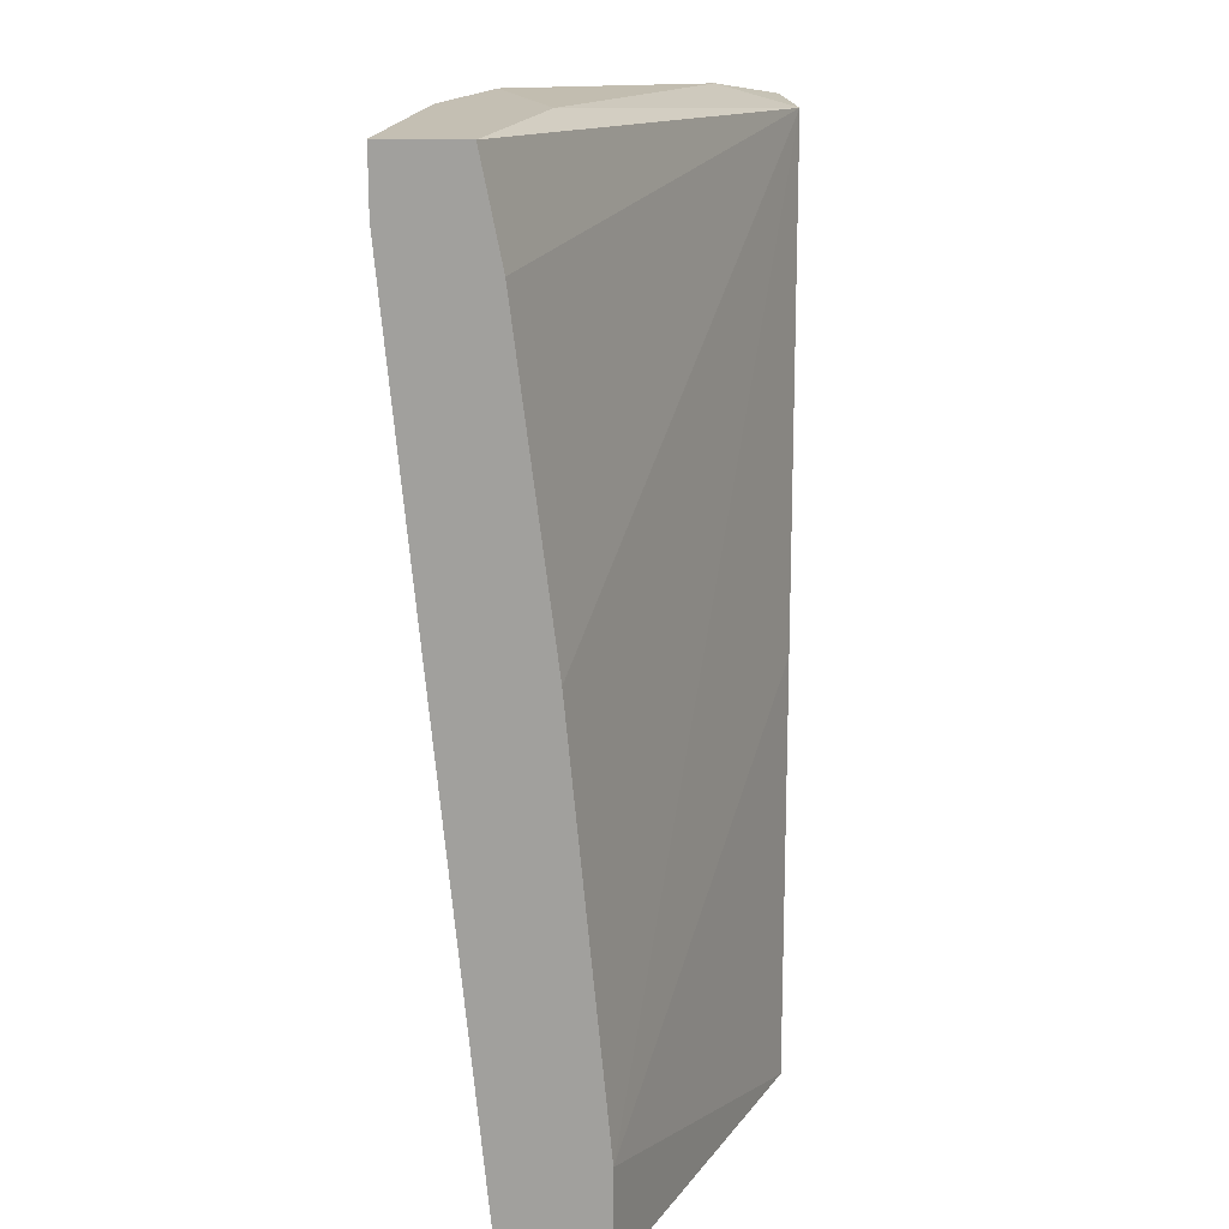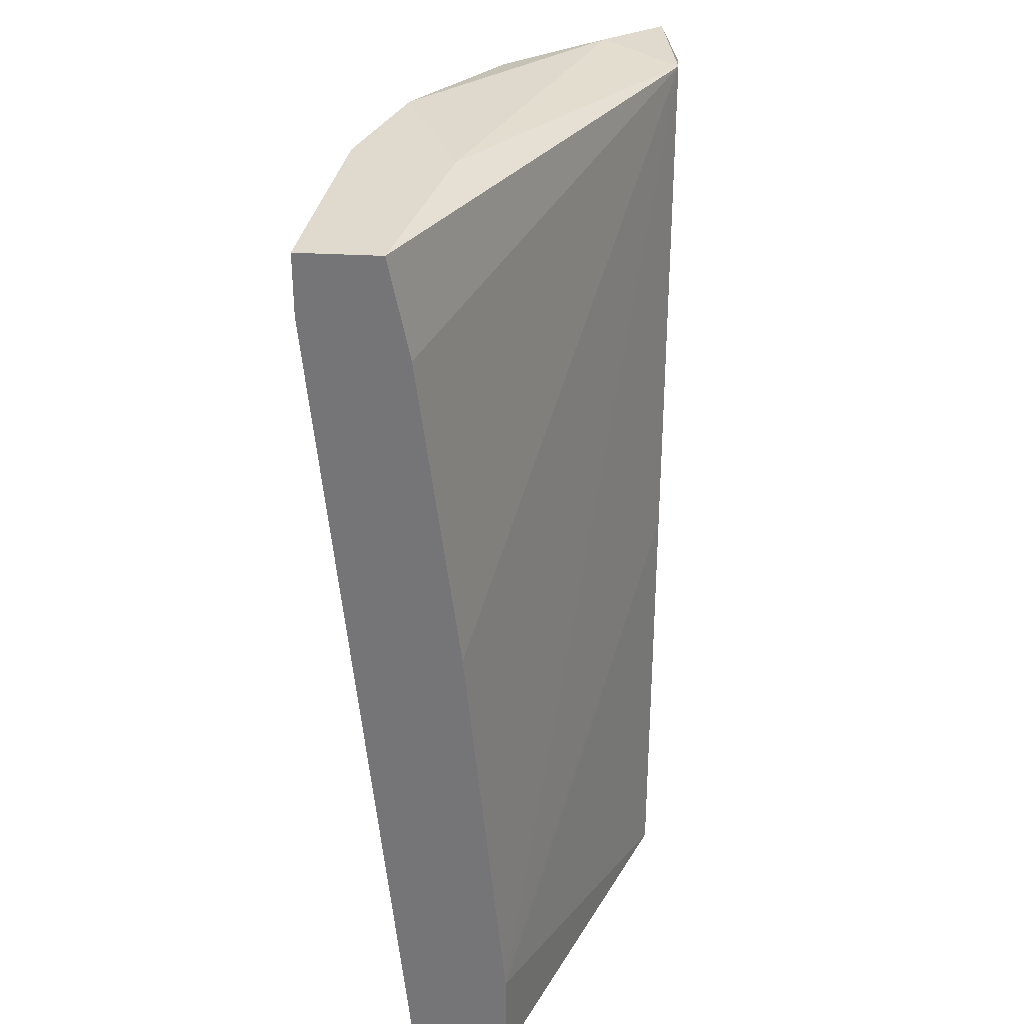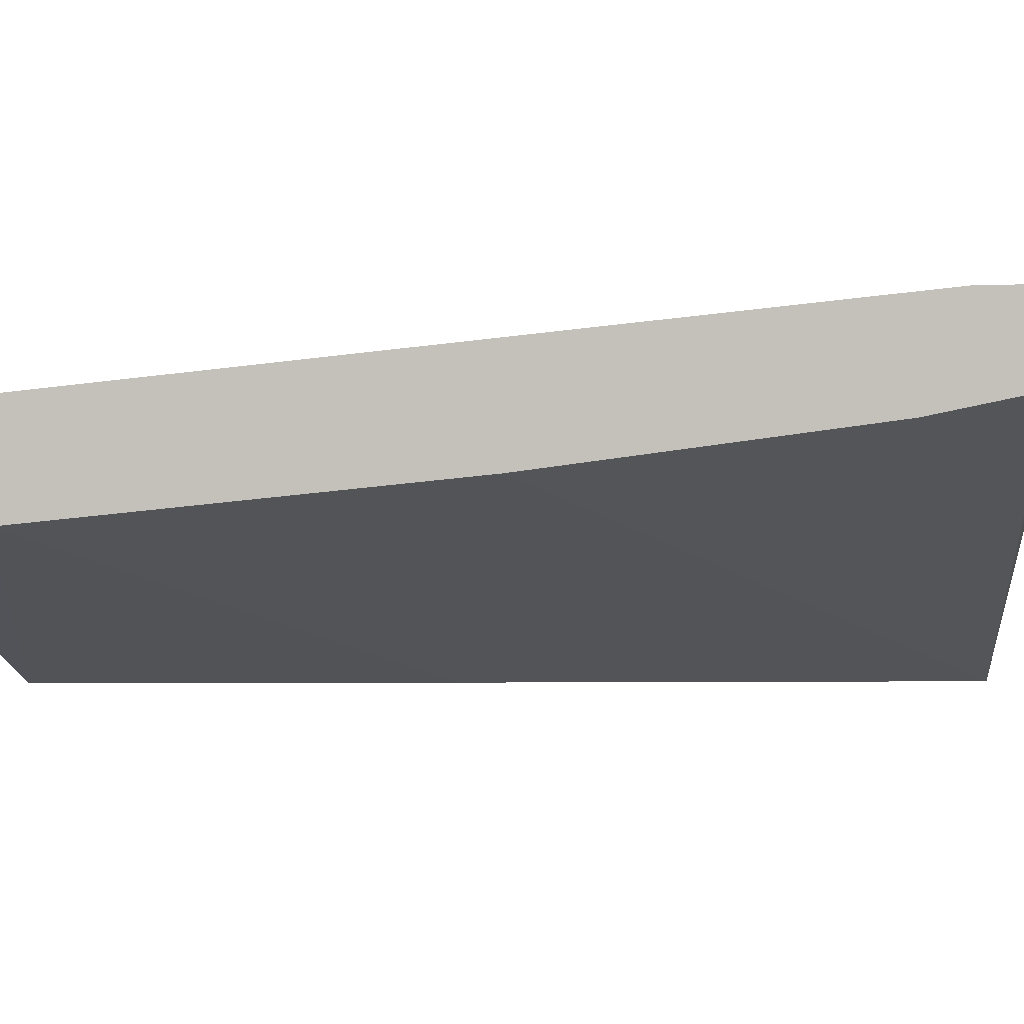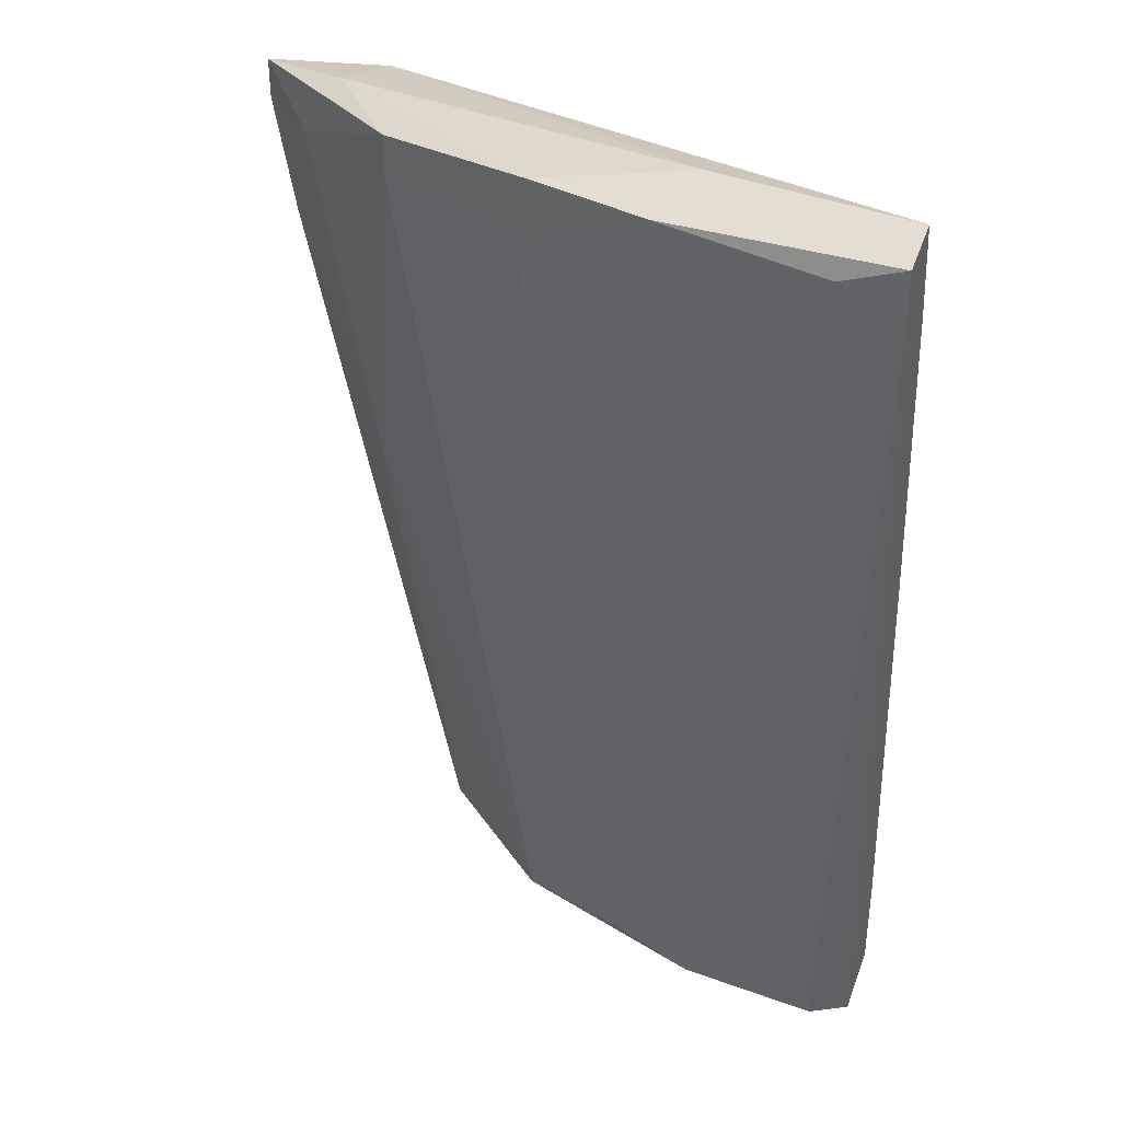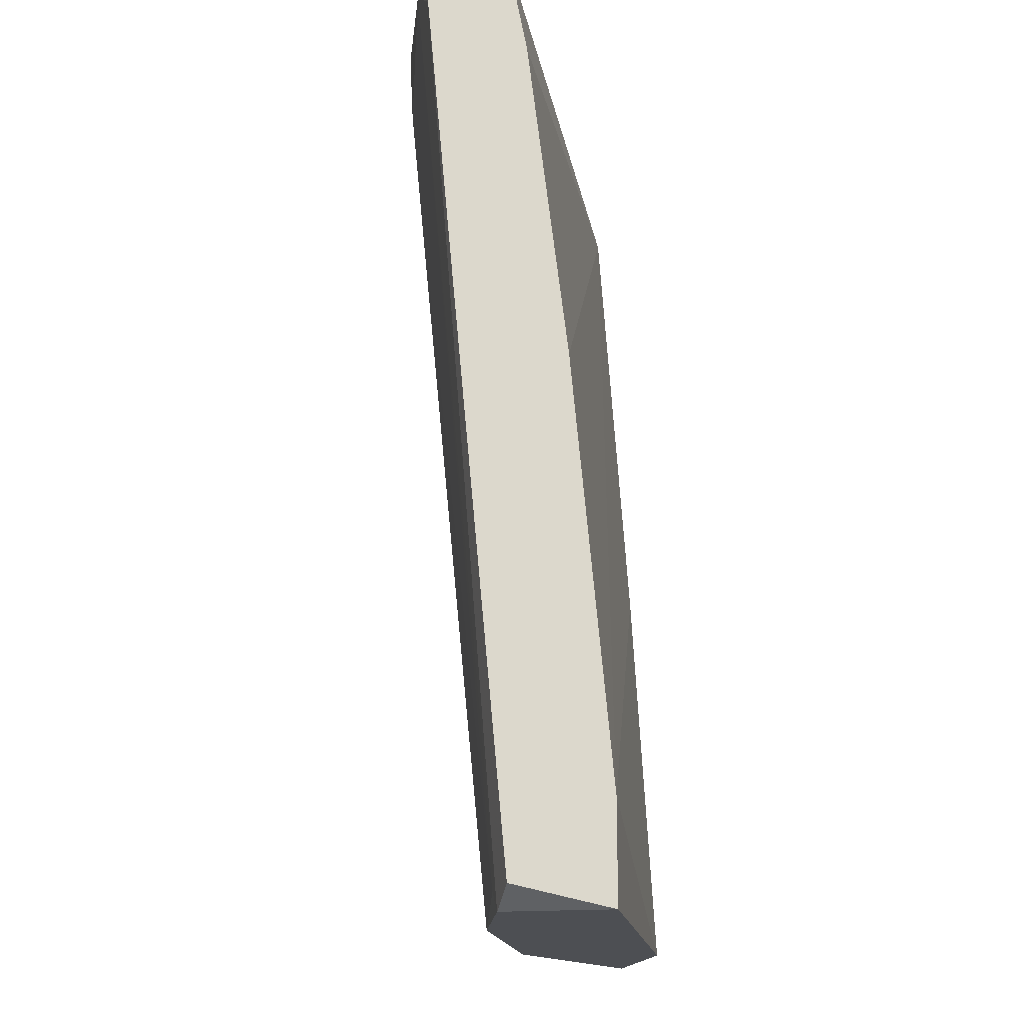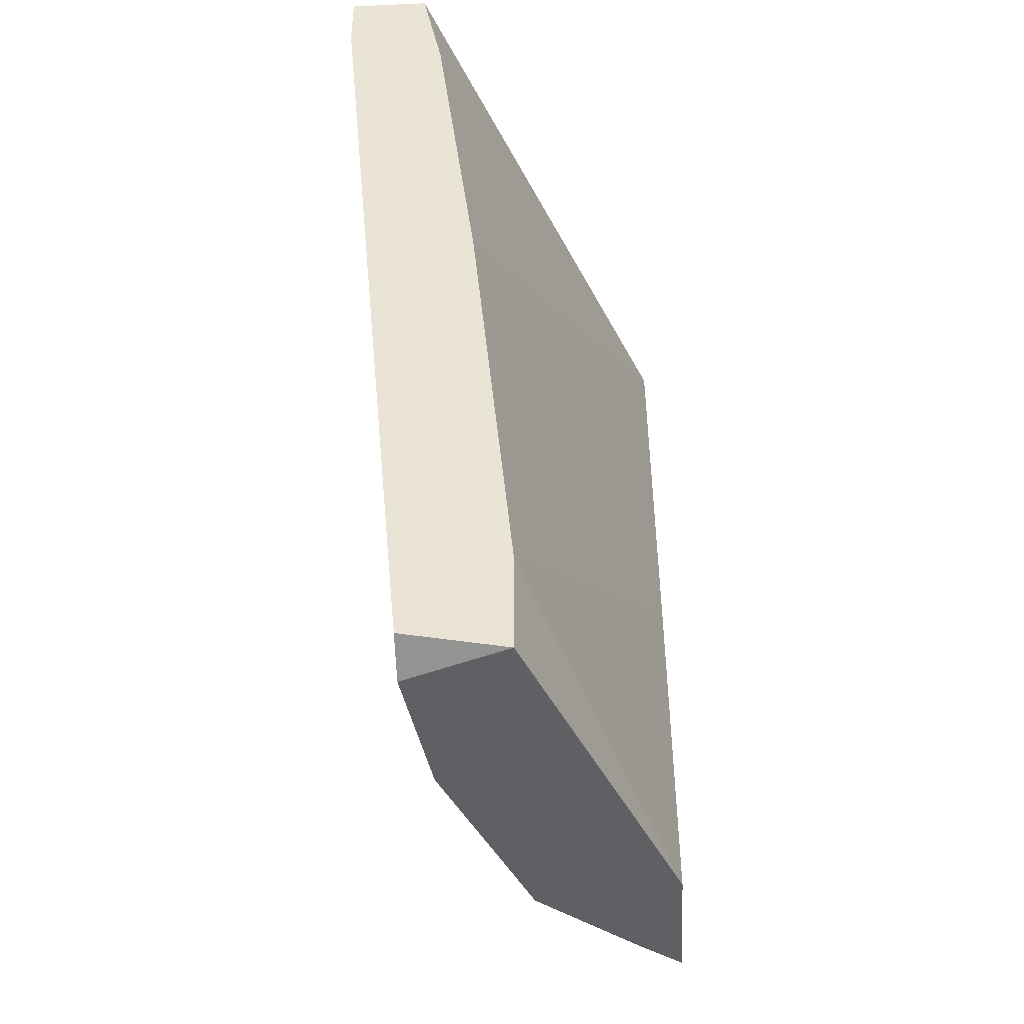
<metadata>
{"format":"obj","ext":"obj","renderer":"f3d","projection":"perspective","resolution":1024,"background":"white","views":[{"elev":17.8,"azim":93.5,"up":"+Y"},{"elev":32.8,"azim":94.5,"up":"+Y"},{"elev":-1.7,"azim":99.5,"up":"+Z"},{"elev":36.3,"azim":17.3,"up":"+Y"},{"elev":-17.7,"azim":77.5,"up":"+Y"},{"elev":-43.0,"azim":93.1,"up":"+Y"}]}
</metadata>
<code>
v 0.01 -0.0146 0.03119
v 0.000205 -0.01371 0.02941
v -0.01137 -0.01282 0.02051
v -0.01404 0.02636 0.02407
v 0.002878 0.02369 0.03386
v 0.002878 0.02726 0.02941
v -0.005132 -0.0146 0.02674
v -0.01849 0.02369 0.02051
v -0.01849 0.02369 0.0214
v -0.01849 0.02547 0.0214
v -0.01315 0.008548 0.02407
v -0.01315 0.02547 0.02051
v 0.003767 -0.0146 0.0303
v -0.01582 0.02369 0.02407
v -0.007804 0.003213 0.02051
v -0.004243 -0.0146 0.02051
v -0.004243 0.01923 0.03119
v -0.01047 -0.01371 0.02229
v -0.01047 -0.0146 0.02051
v -0.01047 0.02458 0.02852
v -0.01047 0.02636 0.02852
v 0.00911 -0.01371 0.03119
v 0.00911 0.02636 0.03476
v 0.01178 0.008548 0.02852
v 0.01178 0.0228 0.0303
v 0.01178 -0.01371 0.03119
v 0.01178 0.02726 0.03476
v 0.01178 0.02726 0.03119
v 0.01178 -0.0146 0.02674
v 0.01178 0.02458 0.03476
v 0.01178 -0.01014 0.02674
v 0.001986 0.02726 0.03386
v -0.0176 0.01835 0.0214
v -0.003354 0.02726 0.03208
v -0.003354 0.02458 0.03208
f 11 14 33
f 7 16 29
f 16 8 12
f 29 28 30
f 8 16 3
f 28 29 24
f 29 30 26
f 7 2 17
f 29 16 31
f 24 29 31
f 12 24 31
f 7 11 18
f 7 29 13
f 2 7 13
f 13 22 5
f 2 13 5
f 7 17 20
f 11 7 20
f 12 28 25
f 28 24 25
f 24 12 25
f 16 12 15
f 31 16 15
f 12 31 15
f 32 28 34
f 4 21 34
f 21 20 34
f 28 32 27
f 30 28 27
f 16 7 19
f 3 16 19
f 7 18 19
f 18 3 19
f 8 9 10
f 12 8 10
f 4 12 10
f 21 4 10
f 20 21 14
f 11 20 14
f 10 9 14
f 21 10 14
f 17 2 35
f 5 32 35
f 2 5 35
f 20 17 35
f 32 34 35
f 34 20 35
f 28 12 6
f 12 4 6
f 34 28 6
f 4 34 6
f 5 22 23
f 32 5 23
f 27 32 23
f 30 27 23
f 29 26 1
f 26 30 1
f 22 13 1
f 13 29 1
f 23 22 1
f 30 23 1
f 9 8 33
f 8 3 33
f 3 18 33
f 18 11 33
f 14 9 33

</code>
